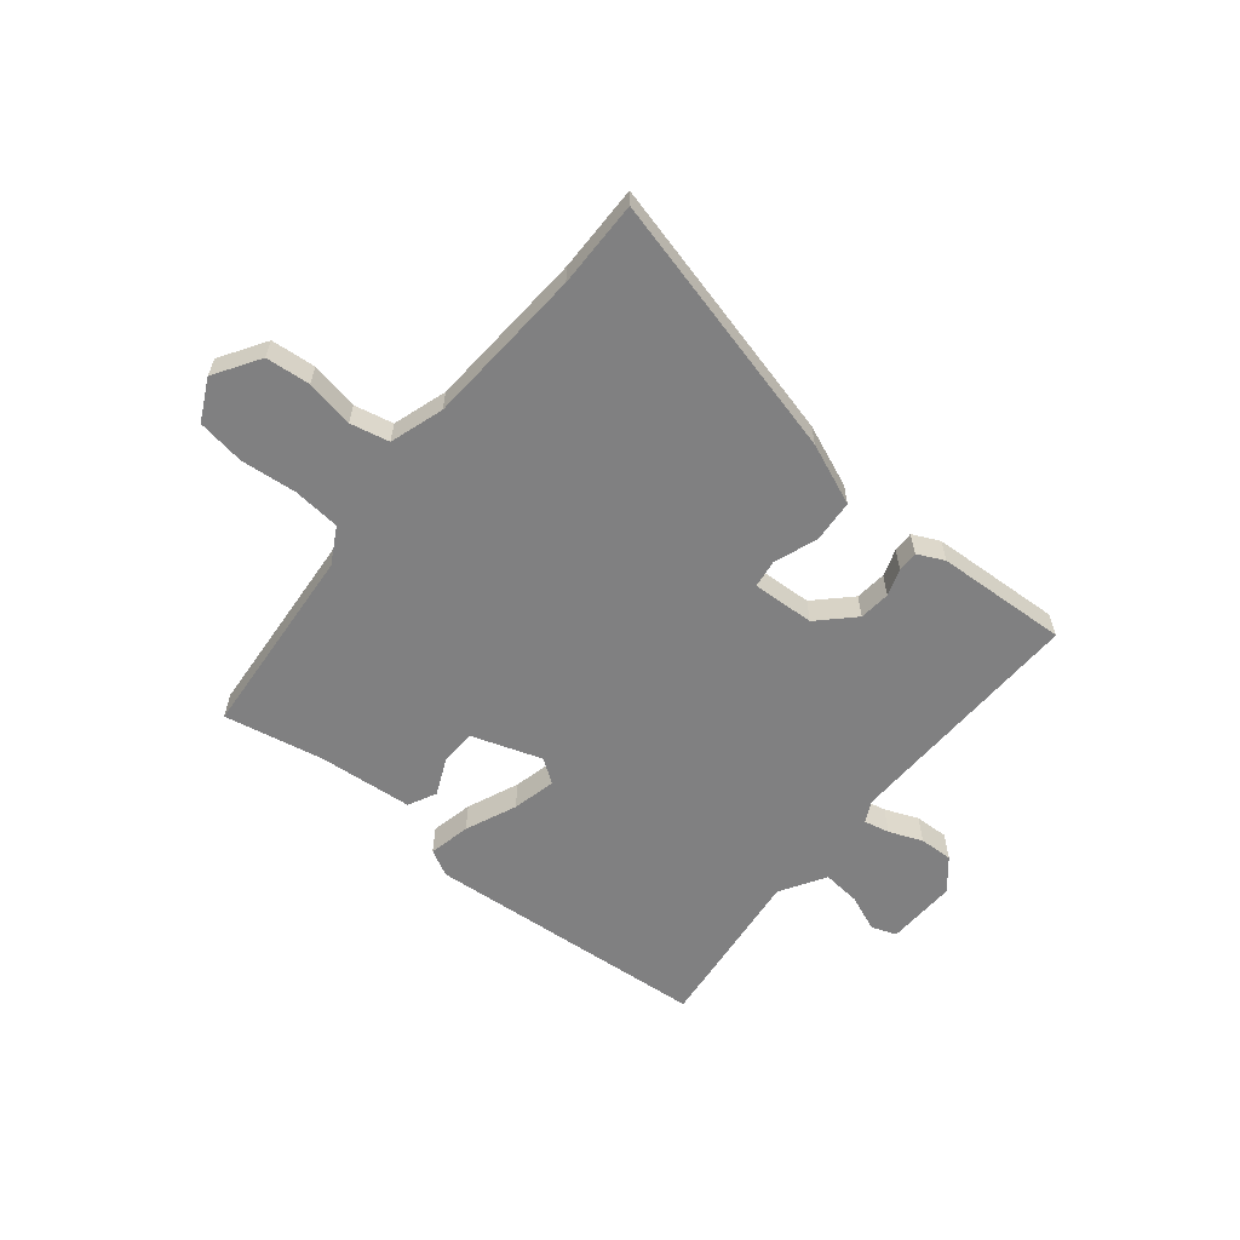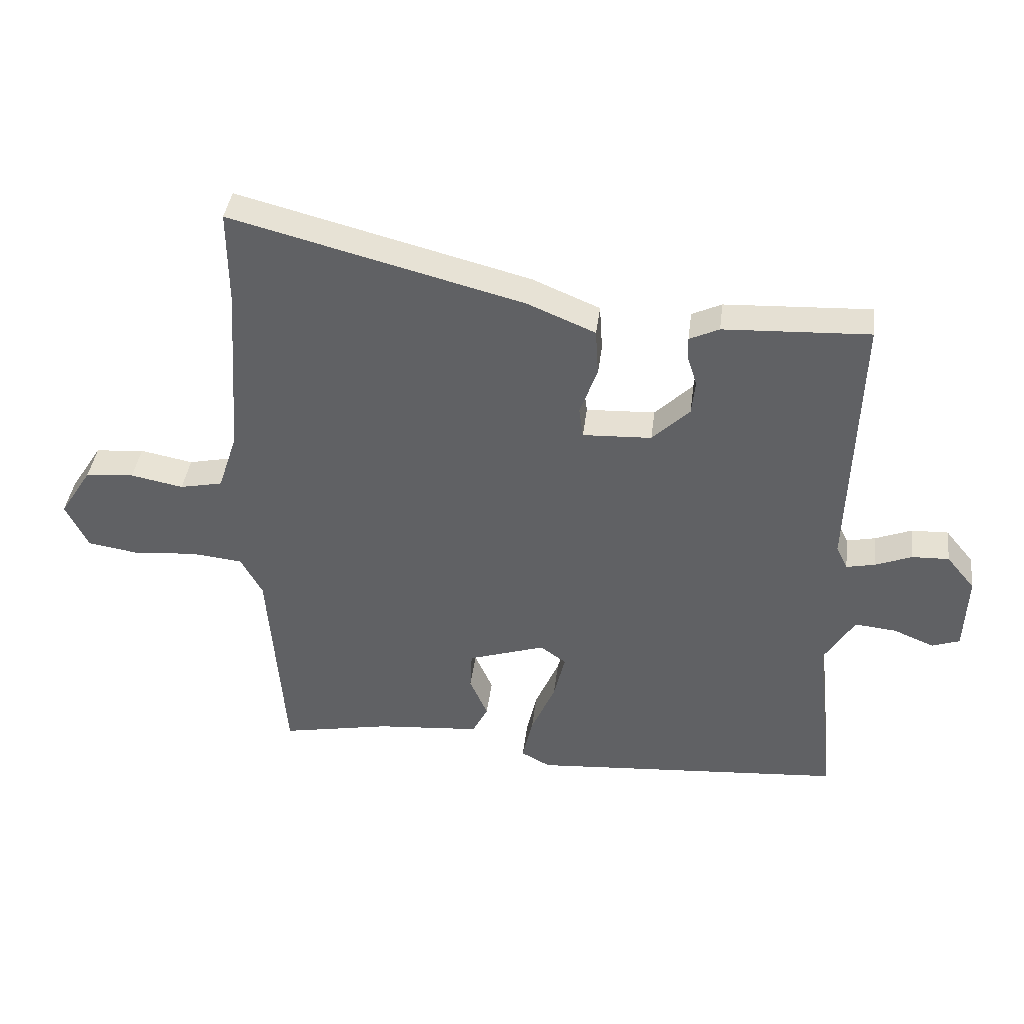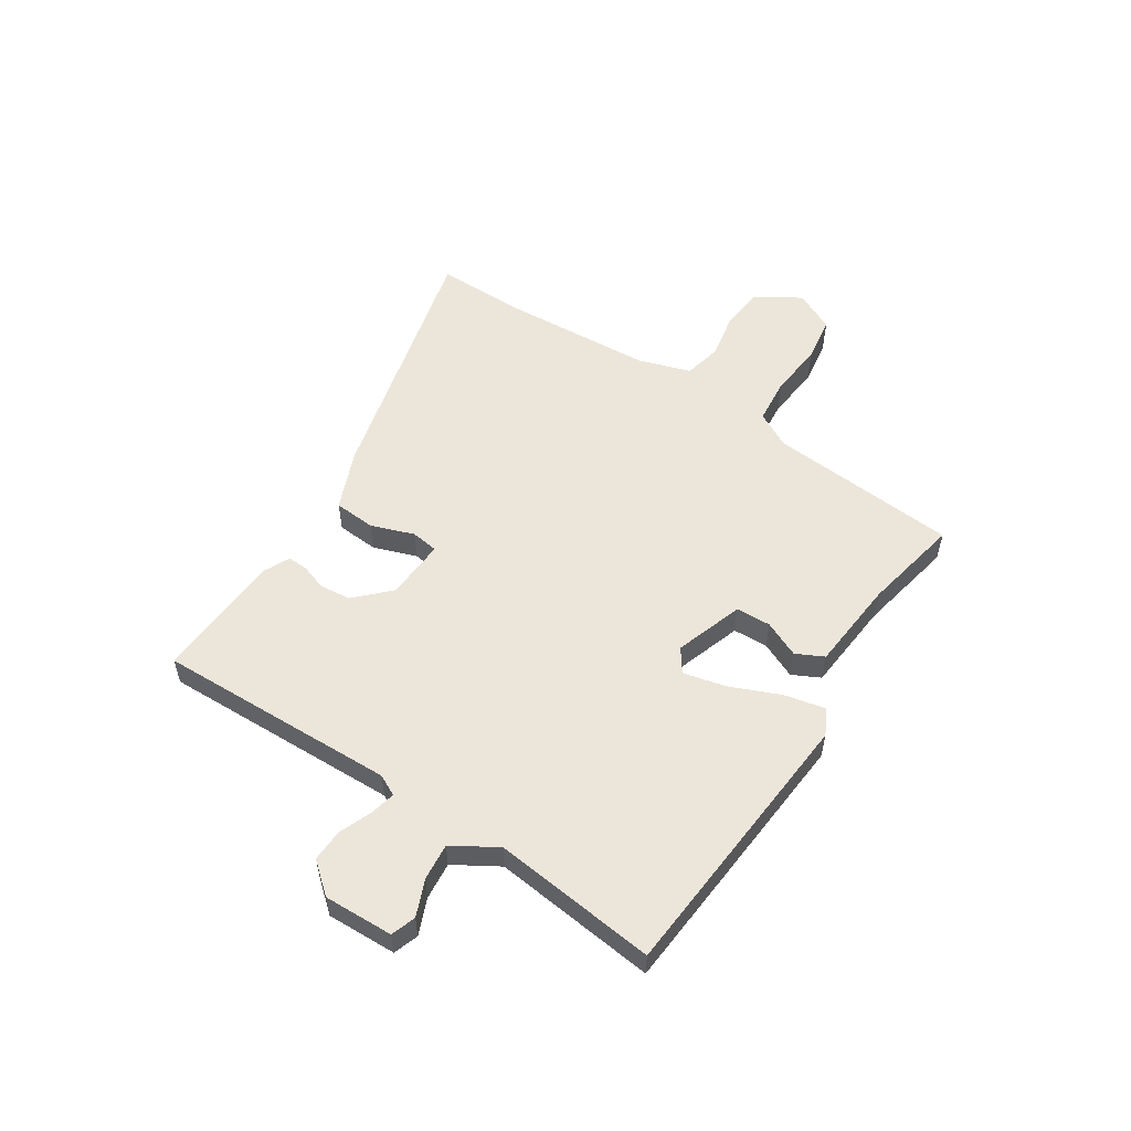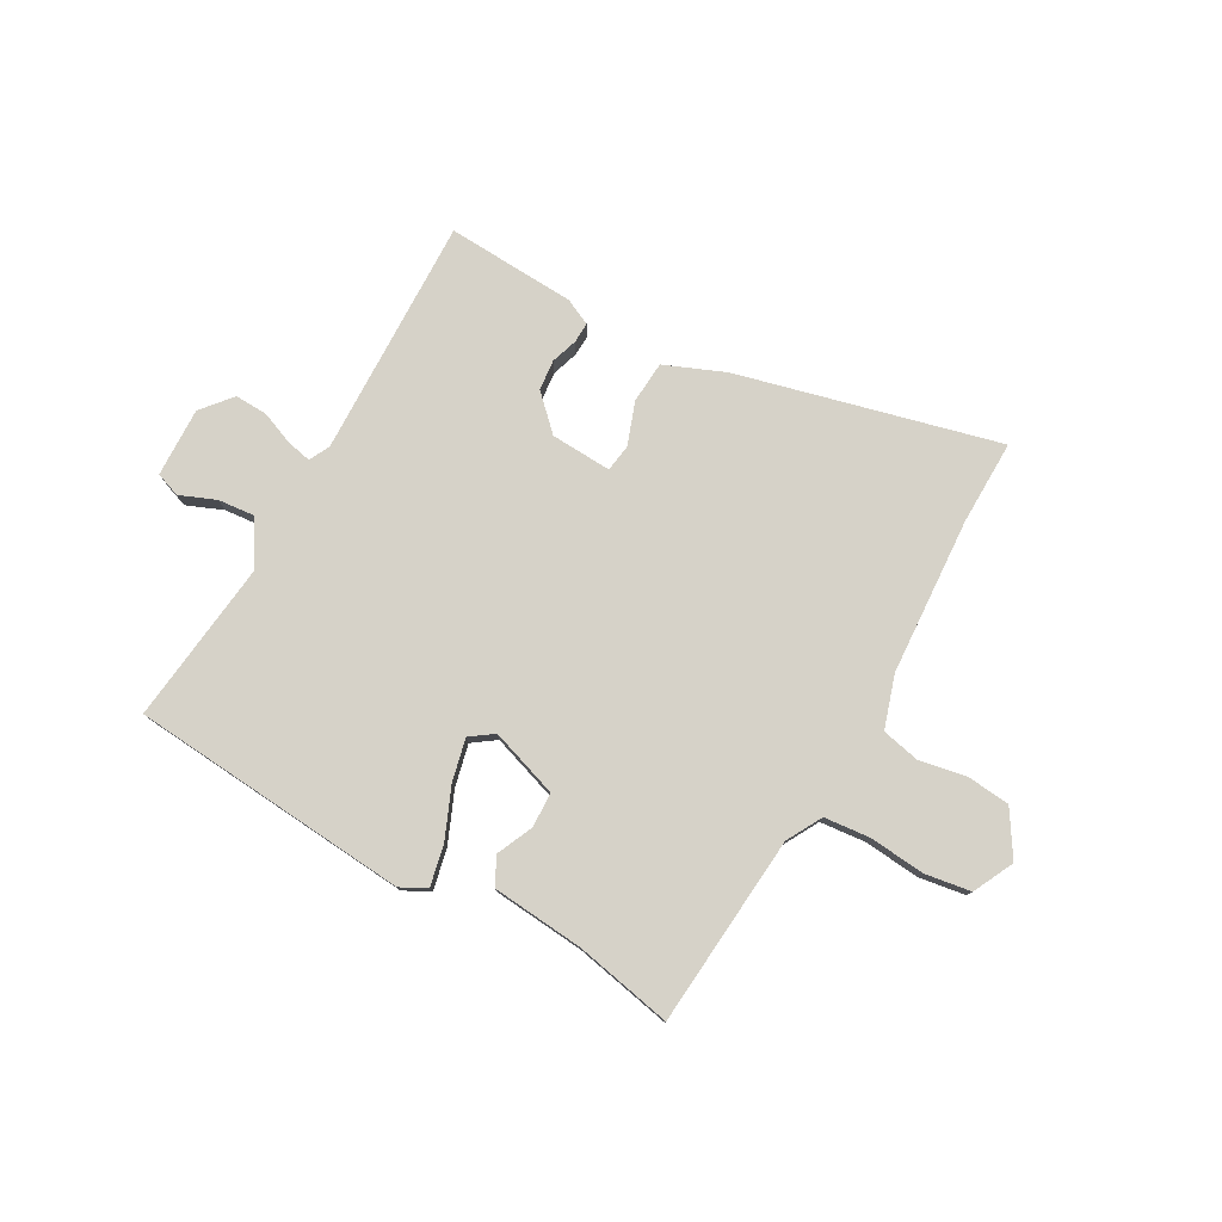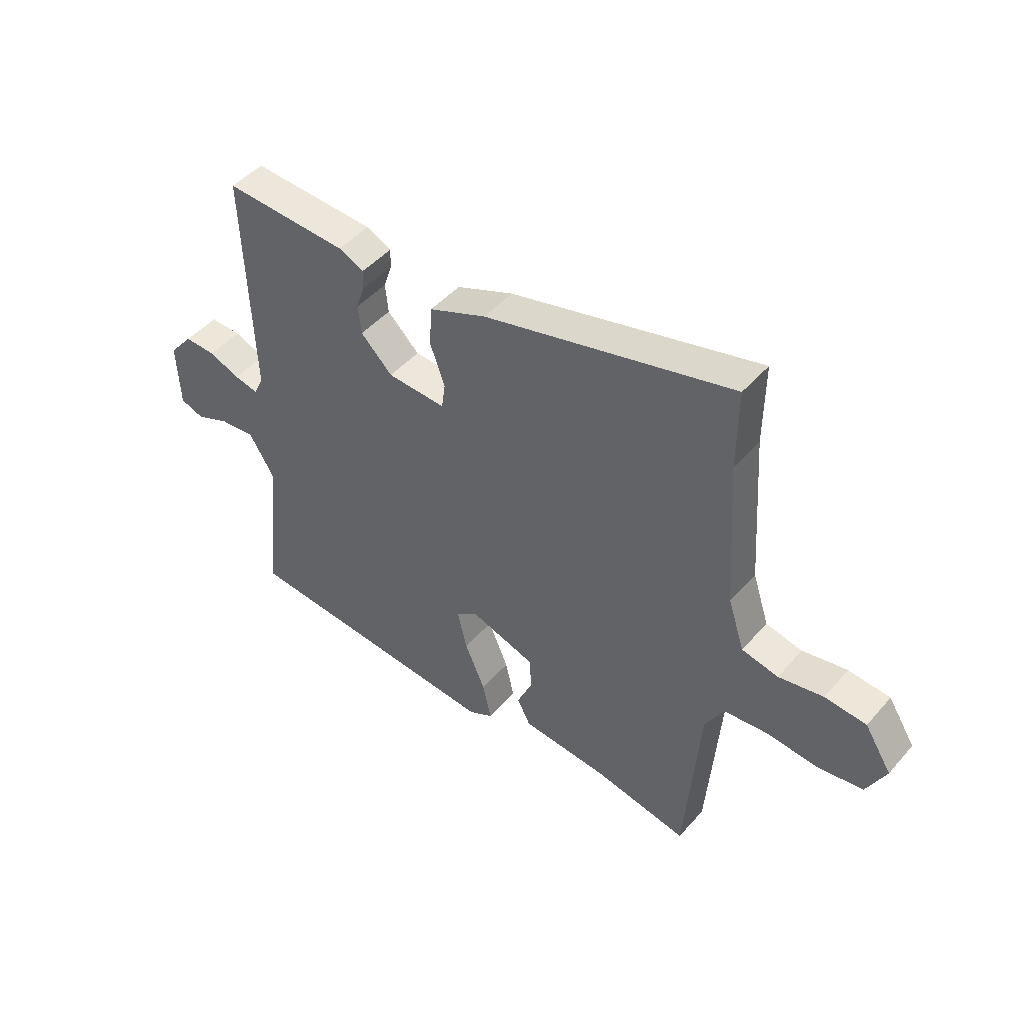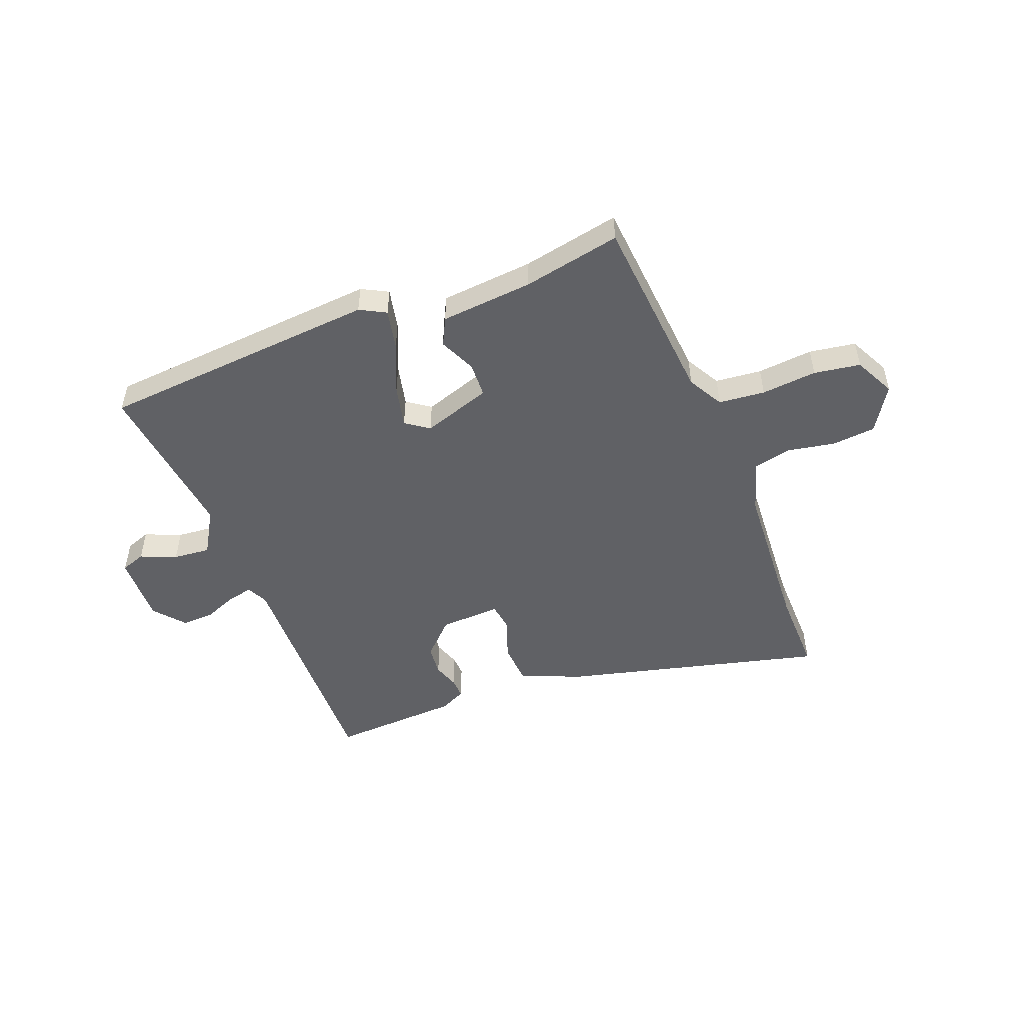
<metadata>
{"format":"obj","ext":"obj","renderer":"f3d","projection":"perspective","resolution":1024,"background":"white","views":[{"elev":-60.2,"azim":-38.8,"up":"+Y"},{"elev":39.9,"azim":7.1,"up":"+Z"},{"elev":54.6,"azim":123.5,"up":"+Y"},{"elev":78.1,"azim":-150.3,"up":"+Y"},{"elev":47.0,"azim":-141.3,"up":"+Z"},{"elev":-49.9,"azim":-158.3,"up":"+Y"}]}
</metadata>
<code>
v -0.5 0.07 0.492
v -0.501 0.07 0.65
v -0.018 0.07 0.525
v 0.094 0.07 0.478
v 0.099 0.07 0.4
v 0.07 0.07 0.32
v 0.077 0.07 0.269
v 0.191 0.07 0.274
v 0.253 0.07 0.335
v 0.259 0.07 0.392
v 0.243 0.07 0.441
v 0.242 0.07 0.479
v 0.291 0.07 0.502
v 0.532 0.07 0.513
v 0.517 0.07 0.066
v 0.536 0.07 0.027
v 0.583 0.07 0.037
v 0.644 0.07 0.061
v 0.705 0.07 0.063
v 0.752 0.07 0.006
v 0.747 0.07 -0.123
v 0.701 0.07 -0.139
v 0.634 0.07 -0.111
v 0.565 0.07 -0.104
v 0.515 0.07 -0.186
v 0.548 0.07 -0.491
v 0.027 0.07 -0.529
v -0.021 0.07 -0.503
v -0.004 0.07 -0.427
v 0.036 0.07 -0.334
v 0.055 0.07 -0.255
v 0.012 0.07 -0.224
v -0.116 0.07 -0.266
v -0.119 0.07 -0.331
v -0.089 0.07 -0.399
v -0.115 0.07 -0.45
v -0.287 0.07 -0.464
v -0.469 0.07 -0.499
v -0.496 0.07 -0.142
v -0.532 0.07 -0.076
v -0.618 0.07 -0.067
v -0.721 0.07 -0.076
v -0.807 0.07 -0.062
v -0.844 0.07 0.014
v -0.791 0.07 0.097
v -0.71 0.07 0.104
v -0.623 0.07 0.087
v -0.552 0.07 0.102
v -0.52 0.07 0.2
v -0.5 0 0.492
v -0.501 0 0.65
v -0.018 0 0.525
v 0.094 0 0.478
v 0.099 0 0.4
v 0.07 0 0.32
v 0.077 0 0.269
v 0.191 0 0.274
v 0.253 0 0.335
v 0.259 0 0.392
v 0.243 0 0.441
v 0.242 0 0.479
v 0.291 0 0.502
v 0.532 0 0.513
v 0.517 0 0.066
v 0.536 0 0.027
v 0.583 0 0.037
v 0.644 0 0.061
v 0.705 0 0.063
v 0.752 0 0.006
v 0.747 0 -0.123
v 0.701 0 -0.139
v 0.634 0 -0.111
v 0.565 0 -0.104
v 0.515 0 -0.186
v 0.548 0 -0.491
v 0.027 0 -0.529
v -0.021 0 -0.503
v -0.004 0 -0.427
v 0.036 0 -0.334
v 0.055 0 -0.255
v 0.012 0 -0.224
v -0.116 0 -0.266
v -0.119 0 -0.331
v -0.089 0 -0.399
v -0.115 0 -0.45
v -0.287 0 -0.464
v -0.469 0 -0.499
v -0.496 0 -0.142
v -0.532 0 -0.076
v -0.618 0 -0.067
v -0.721 0 -0.076
v -0.807 0 -0.062
v -0.844 0 0.014
v -0.791 0 0.097
v -0.71 0 0.104
v -0.623 0 0.087
v -0.552 0 0.102
v -0.52 0 0.2
f 45 46 47
f 44 45 47
f 43 44 47
f 42 43 47
f 41 42 47
f 40 41 47 48
f 39 40 48 49
f 39 49 1
f 38 39 1
f 37 38 1
f 36 37 1
f 35 36 1
f 34 35 1
f 28 29 30
f 27 28 30
f 26 27 30
f 25 26 30
f 24 25 30 31
f 21 22 23
f 20 21 23
f 19 20 23
f 18 19 23
f 17 18 23
f 16 17 23 24
f 24 31 32
f 16 24 32
f 15 16 32
f 13 14 15
f 12 13 15
f 11 12 15
f 10 11 15
f 4 5 6
f 3 4 6
f 2 3 6
f 1 2 6
f 1 6 7
f 33 34 1
f 32 33 1 7
f 15 32 7 8
f 9 10 15
f 8 9 15
f 96 95 94
f 96 94 93
f 96 93 92
f 96 92 91
f 96 91 90
f 97 96 90 89
f 98 97 89 88
f 50 98 88
f 50 88 87
f 50 87 86
f 50 86 85
f 50 85 84
f 50 84 83
f 79 78 77
f 79 77 76
f 79 76 75
f 79 75 74
f 80 79 74 73
f 72 71 70
f 72 70 69
f 72 69 68
f 72 68 67
f 72 67 66
f 73 72 66 65
f 81 80 73
f 81 73 65
f 81 65 64
f 64 63 62
f 64 62 61
f 64 61 60
f 64 60 59
f 55 54 53
f 55 53 52
f 55 52 51
f 55 51 50
f 56 55 50
f 50 83 82
f 56 50 82 81
f 57 56 81 64
f 64 59 58
f 64 58 57
f 1 50 51 2
f 2 51 52 3
f 3 52 53 4
f 4 53 54 5
f 5 54 55 6
f 6 55 56 7
f 7 56 57 8
f 8 57 58 9
f 9 58 59 10
f 10 59 60 11
f 11 60 61 12
f 12 61 62 13
f 13 62 63 14
f 14 63 64 15
f 15 64 65 16
f 16 65 66 17
f 17 66 67 18
f 18 67 68 19
f 19 68 69 20
f 20 69 70 21
f 21 70 71 22
f 22 71 72 23
f 23 72 73 24
f 24 73 74 25
f 25 74 75 26
f 26 75 76 27
f 27 76 77 28
f 28 77 78 29
f 29 78 79 30
f 30 79 80 31
f 31 80 81 32
f 32 81 82 33
f 33 82 83 34
f 34 83 84 35
f 35 84 85 36
f 36 85 86 37
f 37 86 87 38
f 38 87 88 39
f 39 88 89 40
f 40 89 90 41
f 41 90 91 42
f 42 91 92 43
f 43 92 93 44
f 44 93 94 45
f 45 94 95 46
f 46 95 96 47
f 47 96 97 48
f 48 97 98 49
f 49 98 50 1

</code>
